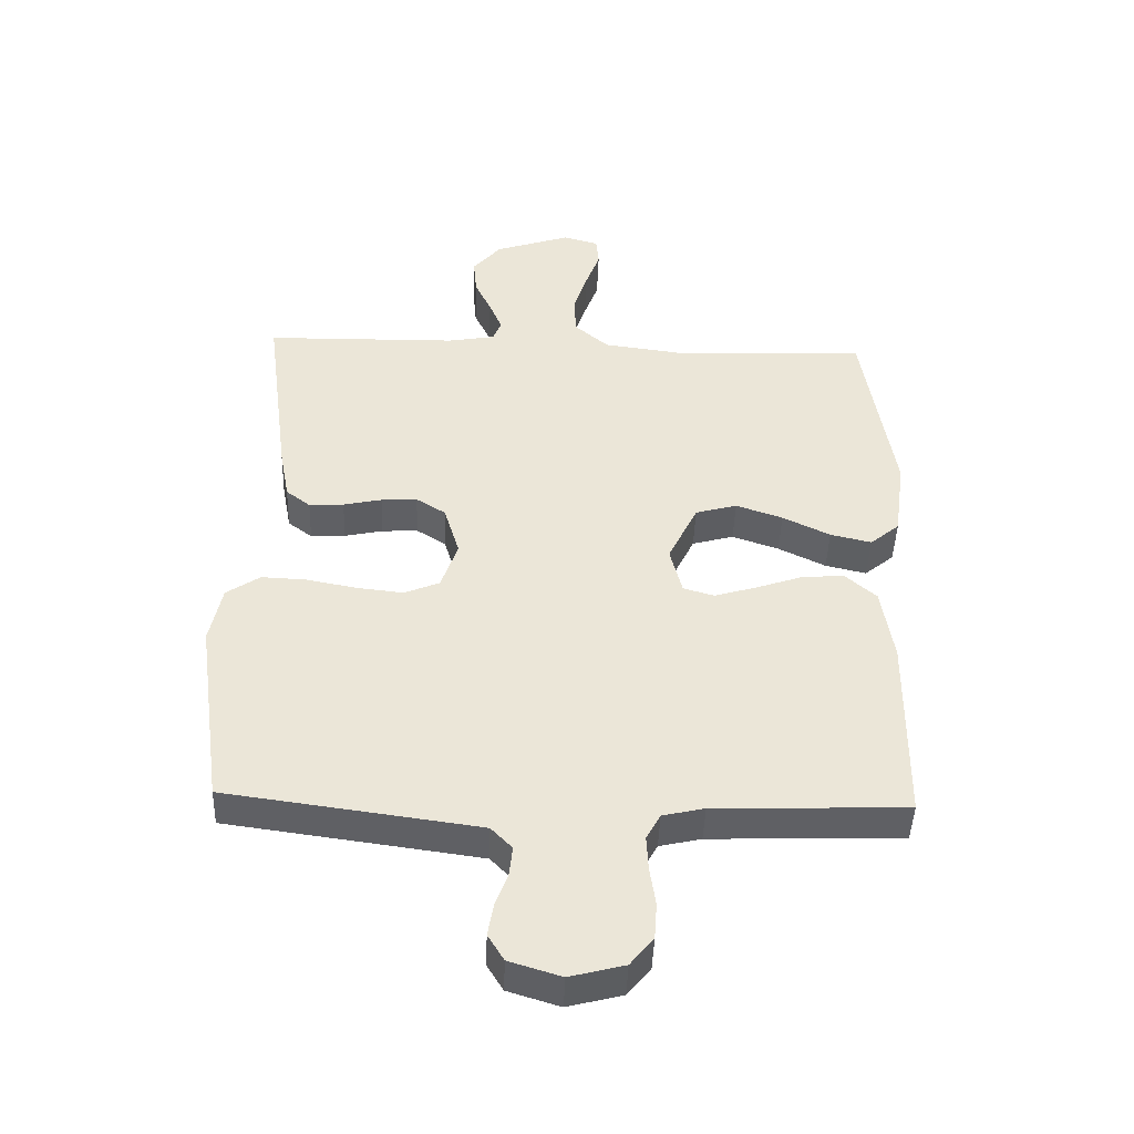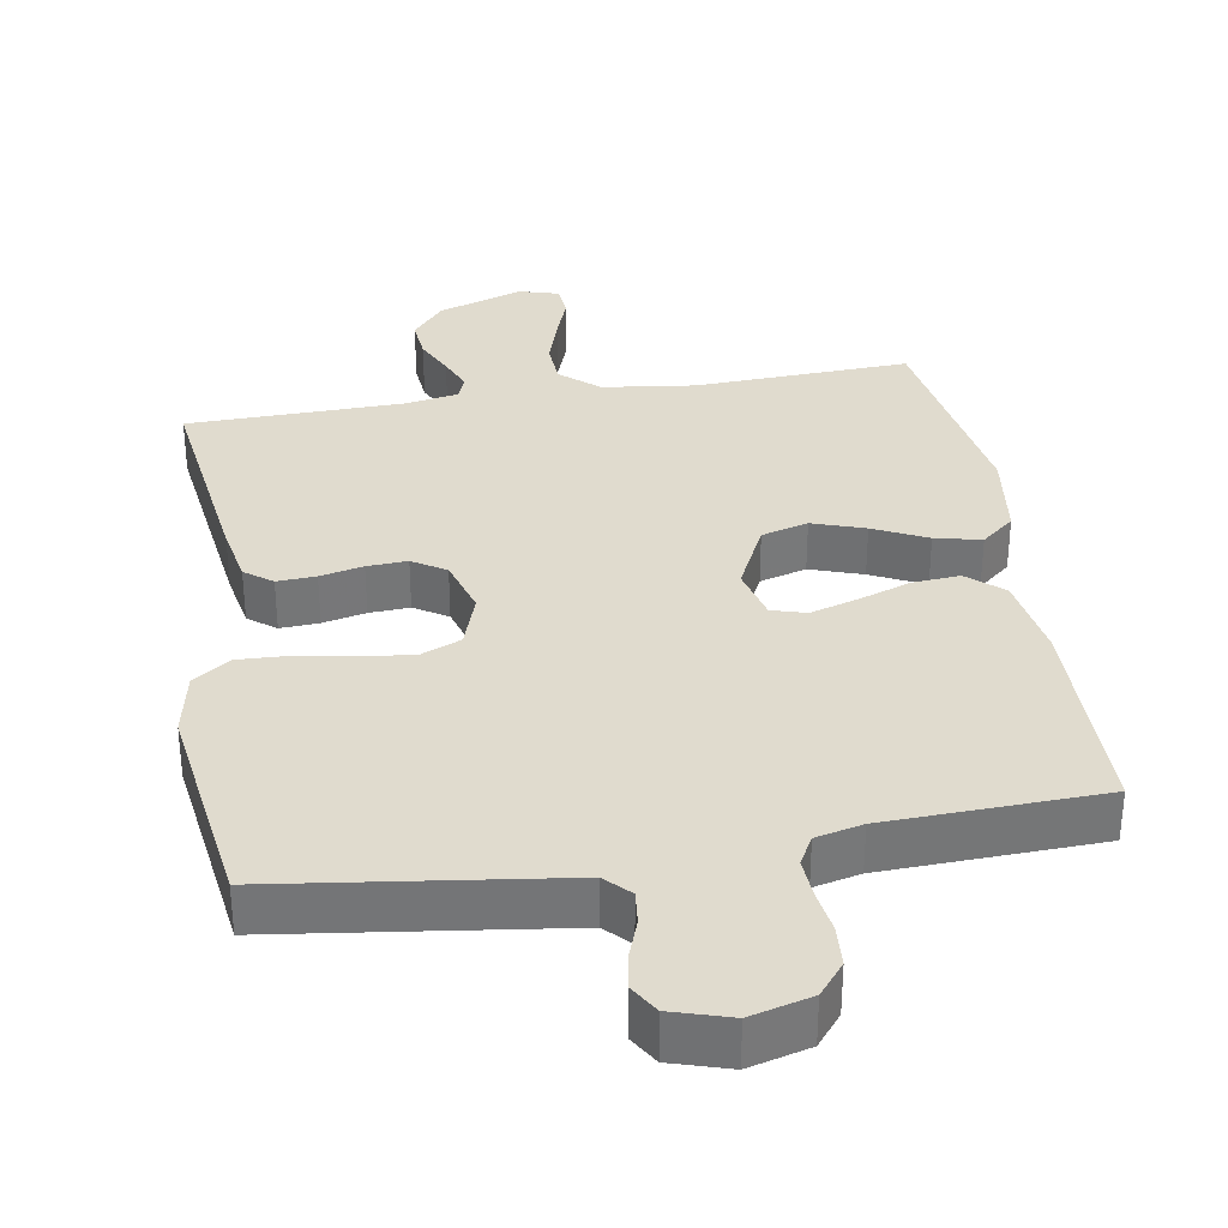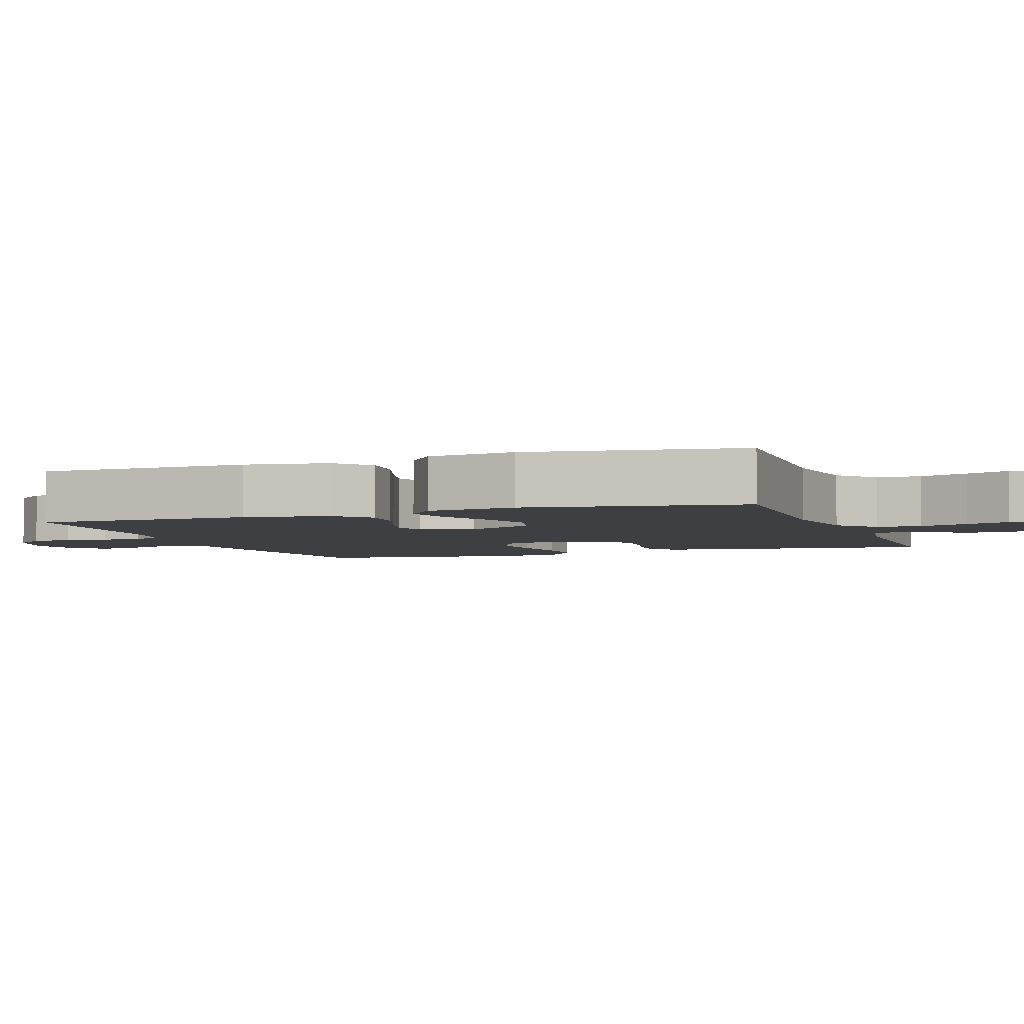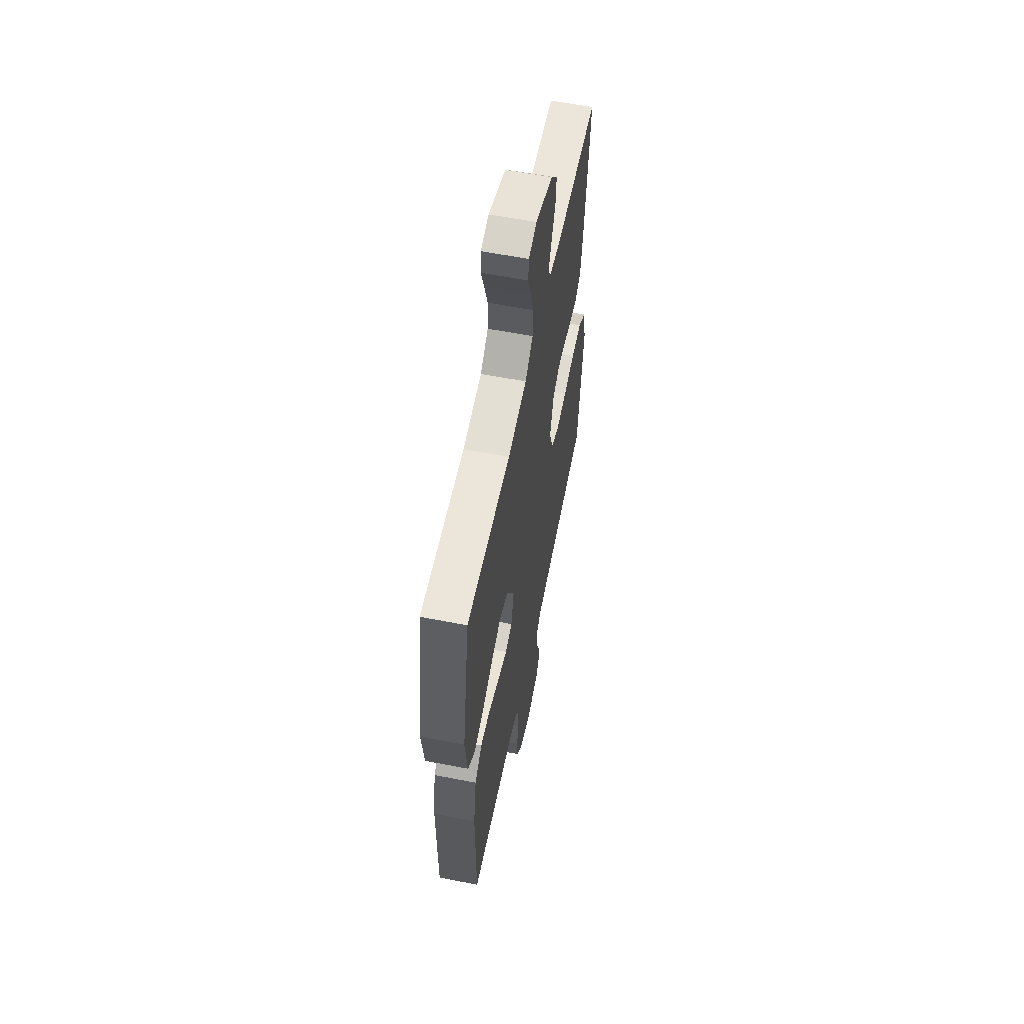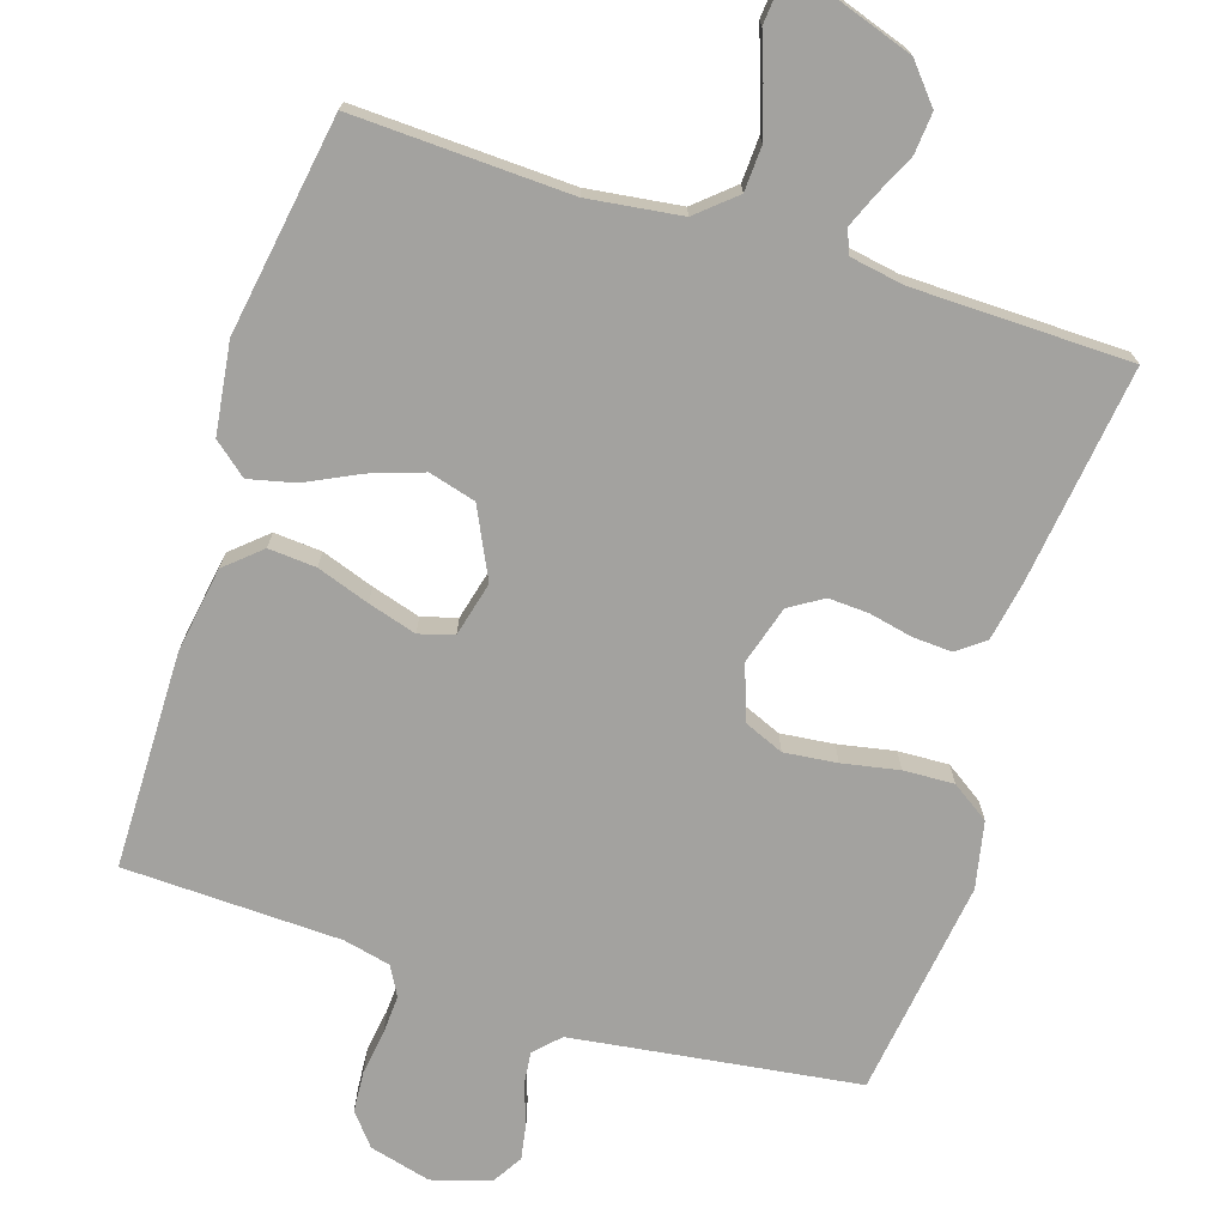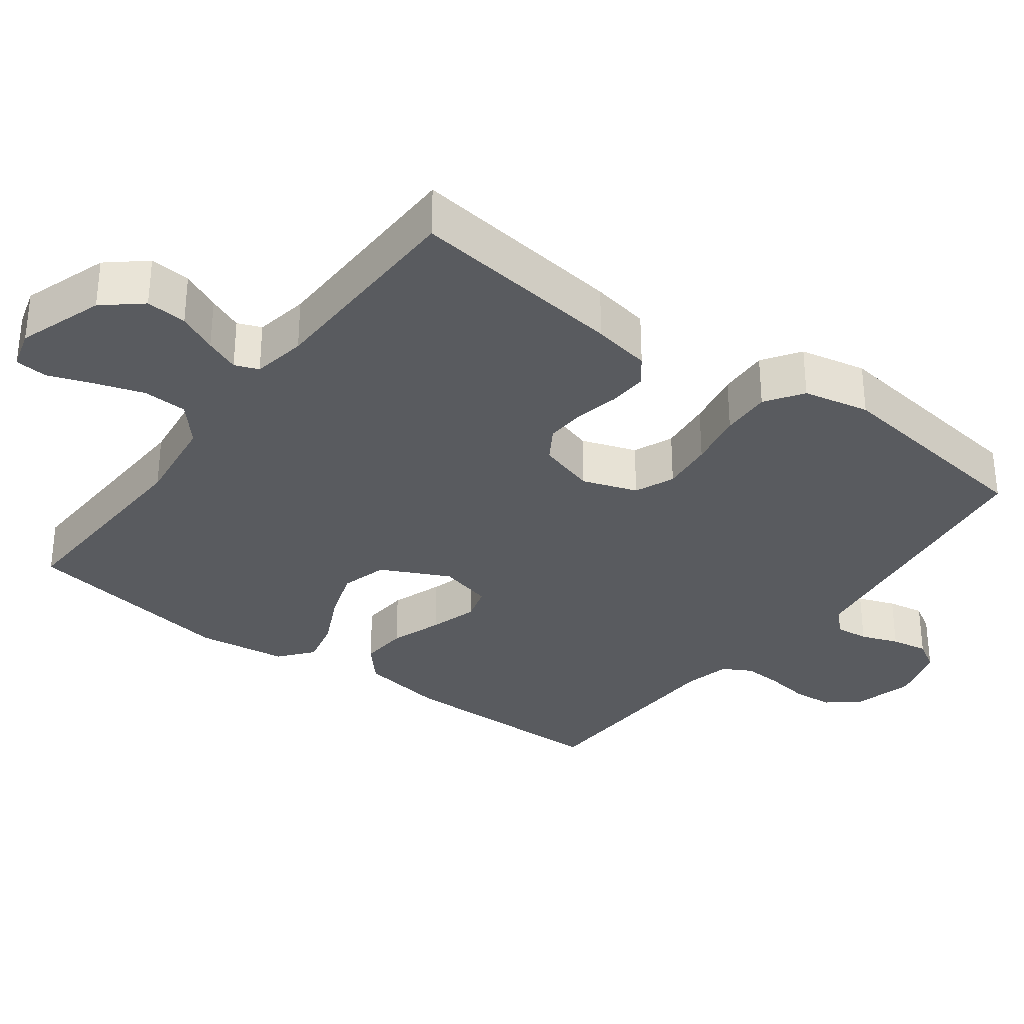
<metadata>
{"format":"obj","ext":"obj","renderer":"f3d","projection":"perspective","resolution":1024,"background":"white","views":[{"elev":-44.7,"azim":178.0,"up":"+Z"},{"elev":33.7,"azim":170.4,"up":"+Y"},{"elev":-4.0,"azim":-70.2,"up":"+Y"},{"elev":58.7,"azim":-78.6,"up":"+Z"},{"elev":-72.5,"azim":-17.7,"up":"+Y"},{"elev":-32.4,"azim":53.3,"up":"+Y"}]}
</metadata>
<code>
v 0.5 0.07 -0.5
v 0.2 0.07 -0.541
v 0.106 0.07 -0.554
v 0.073 0.07 -0.588
v 0.078 0.07 -0.634
v 0.097 0.07 -0.686
v 0.106 0.07 -0.737
v 0.081 0.07 -0.778
v 0 0.07 -0.803
v -0.085 0.07 -0.781
v -0.121 0.07 -0.737
v -0.125 0.07 -0.68
v -0.116 0.07 -0.62
v -0.113 0.07 -0.565
v -0.135 0.07 -0.525
v -0.2 0.07 -0.51
v -0.5 0.07 -0.5
v -0.503 0.07 -0.2
v -0.484 0.07 -0.082
v -0.435 0.07 -0.039
v -0.369 0.07 -0.044
v -0.297 0.07 -0.069
v -0.23 0.07 -0.089
v -0.182 0.07 -0.075
v -0.163 0.07 0
v -0.209 0.07 0.095
v -0.274 0.07 0.113
v -0.347 0.07 0.088
v -0.421 0.07 0.052
v -0.485 0.07 0.037
v -0.531 0.07 0.075
v -0.548 0.07 0.2
v -0.5 0.07 0.5
v -0.2 0.07 0.488
v -0.071 0.07 0.505
v -0.018 0.07 0.551
v -0.015 0.07 0.613
v -0.037 0.07 0.681
v -0.059 0.07 0.742
v -0.055 0.07 0.787
v 0 0.07 0.803
v 0.119 0.07 0.763
v 0.163 0.07 0.711
v 0.158 0.07 0.654
v 0.132 0.07 0.599
v 0.112 0.07 0.551
v 0.125 0.07 0.518
v 0.2 0.07 0.505
v 0.5 0.07 0.5
v 0.461 0.07 0.2
v 0.446 0.07 0.119
v 0.408 0.07 0.09
v 0.354 0.07 0.093
v 0.294 0.07 0.106
v 0.238 0.07 0.109
v 0.192 0.07 0.08
v 0.168 0.07 0
v 0.194 0.07 -0.076
v 0.249 0.07 -0.099
v 0.322 0.07 -0.091
v 0.4 0.07 -0.076
v 0.47 0.07 -0.073
v 0.522 0.07 -0.108
v 0.541 0.07 -0.2
v 0.5 0 -0.5
v 0.2 0 -0.541
v 0.106 0 -0.554
v 0.073 0 -0.588
v 0.078 0 -0.634
v 0.097 0 -0.686
v 0.106 0 -0.737
v 0.081 0 -0.778
v 0 0 -0.803
v -0.085 0 -0.781
v -0.121 0 -0.737
v -0.125 0 -0.68
v -0.116 0 -0.62
v -0.113 0 -0.565
v -0.135 0 -0.525
v -0.2 0 -0.51
v -0.5 0 -0.5
v -0.503 0 -0.2
v -0.484 0 -0.082
v -0.435 0 -0.039
v -0.369 0 -0.044
v -0.297 0 -0.069
v -0.23 0 -0.089
v -0.182 0 -0.075
v -0.163 0 0
v -0.209 0 0.095
v -0.274 0 0.113
v -0.347 0 0.088
v -0.421 0 0.052
v -0.485 0 0.037
v -0.531 0 0.075
v -0.548 0 0.2
v -0.5 0 0.5
v -0.2 0 0.488
v -0.071 0 0.505
v -0.018 0 0.551
v -0.015 0 0.613
v -0.037 0 0.681
v -0.059 0 0.742
v -0.055 0 0.787
v 0 0 0.803
v 0.119 0 0.763
v 0.163 0 0.711
v 0.158 0 0.654
v 0.132 0 0.599
v 0.112 0 0.551
v 0.125 0 0.518
v 0.2 0 0.505
v 0.5 0 0.5
v 0.461 0 0.2
v 0.446 0 0.119
v 0.408 0 0.09
v 0.354 0 0.093
v 0.294 0 0.106
v 0.238 0 0.109
v 0.192 0 0.08
v 0.168 0 0
v 0.194 0 -0.076
v 0.249 0 -0.099
v 0.322 0 -0.091
v 0.4 0 -0.076
v 0.47 0 -0.073
v 0.522 0 -0.108
v 0.541 0 -0.2
f 64 1 2
f 63 64 2
f 62 63 2
f 61 62 2
f 60 61 2
f 59 60 2 3
f 58 59 3 4
f 57 58 4
f 52 53 54
f 51 52 54
f 50 51 54
f 49 50 54
f 48 49 54
f 47 48 54 55
f 46 47 55 56
f 43 44 45
f 42 43 45
f 41 42 45
f 40 41 45
f 39 40 45
f 38 39 45
f 37 38 45 46
f 46 56 57
f 37 46 57
f 36 37 57
f 32 33 34
f 31 32 34
f 30 31 34
f 29 30 34
f 28 29 34
f 27 28 34 35
f 35 36 57
f 27 35 57
f 26 27 57
f 20 21 22
f 19 20 22
f 18 19 22
f 17 18 22
f 16 17 22
f 15 16 22 23
f 14 15 23 24
f 11 12 13
f 10 11 13
f 9 10 13
f 8 9 13
f 7 8 13
f 6 7 13
f 5 6 13
f 4 5 13 14
f 14 24 25
f 4 14 25
f 57 4 25
f 25 26 57
f 66 65 128
f 66 128 127
f 66 127 126
f 66 126 125
f 66 125 124
f 67 66 124 123
f 68 67 123 122
f 68 122 121
f 118 117 116
f 118 116 115
f 118 115 114
f 118 114 113
f 118 113 112
f 119 118 112 111
f 120 119 111 110
f 109 108 107
f 109 107 106
f 109 106 105
f 109 105 104
f 109 104 103
f 109 103 102
f 110 109 102 101
f 121 120 110
f 121 110 101
f 121 101 100
f 98 97 96
f 98 96 95
f 98 95 94
f 98 94 93
f 98 93 92
f 99 98 92 91
f 121 100 99
f 121 99 91
f 121 91 90
f 86 85 84
f 86 84 83
f 86 83 82
f 86 82 81
f 86 81 80
f 87 86 80 79
f 88 87 79 78
f 77 76 75
f 77 75 74
f 77 74 73
f 77 73 72
f 77 72 71
f 77 71 70
f 77 70 69
f 78 77 69 68
f 89 88 78
f 89 78 68
f 89 68 121
f 121 90 89
f 1 65 66 2
f 2 66 67 3
f 3 67 68 4
f 4 68 69 5
f 5 69 70 6
f 6 70 71 7
f 7 71 72 8
f 8 72 73 9
f 9 73 74 10
f 10 74 75 11
f 11 75 76 12
f 12 76 77 13
f 13 77 78 14
f 14 78 79 15
f 15 79 80 16
f 16 80 81 17
f 17 81 82 18
f 18 82 83 19
f 19 83 84 20
f 20 84 85 21
f 21 85 86 22
f 22 86 87 23
f 23 87 88 24
f 24 88 89 25
f 25 89 90 26
f 26 90 91 27
f 27 91 92 28
f 28 92 93 29
f 29 93 94 30
f 30 94 95 31
f 31 95 96 32
f 32 96 97 33
f 33 97 98 34
f 34 98 99 35
f 35 99 100 36
f 36 100 101 37
f 37 101 102 38
f 38 102 103 39
f 39 103 104 40
f 40 104 105 41
f 41 105 106 42
f 42 106 107 43
f 43 107 108 44
f 44 108 109 45
f 45 109 110 46
f 46 110 111 47
f 47 111 112 48
f 48 112 113 49
f 49 113 114 50
f 50 114 115 51
f 51 115 116 52
f 52 116 117 53
f 53 117 118 54
f 54 118 119 55
f 55 119 120 56
f 56 120 121 57
f 57 121 122 58
f 58 122 123 59
f 59 123 124 60
f 60 124 125 61
f 61 125 126 62
f 62 126 127 63
f 63 127 128 64
f 64 128 65 1

</code>
